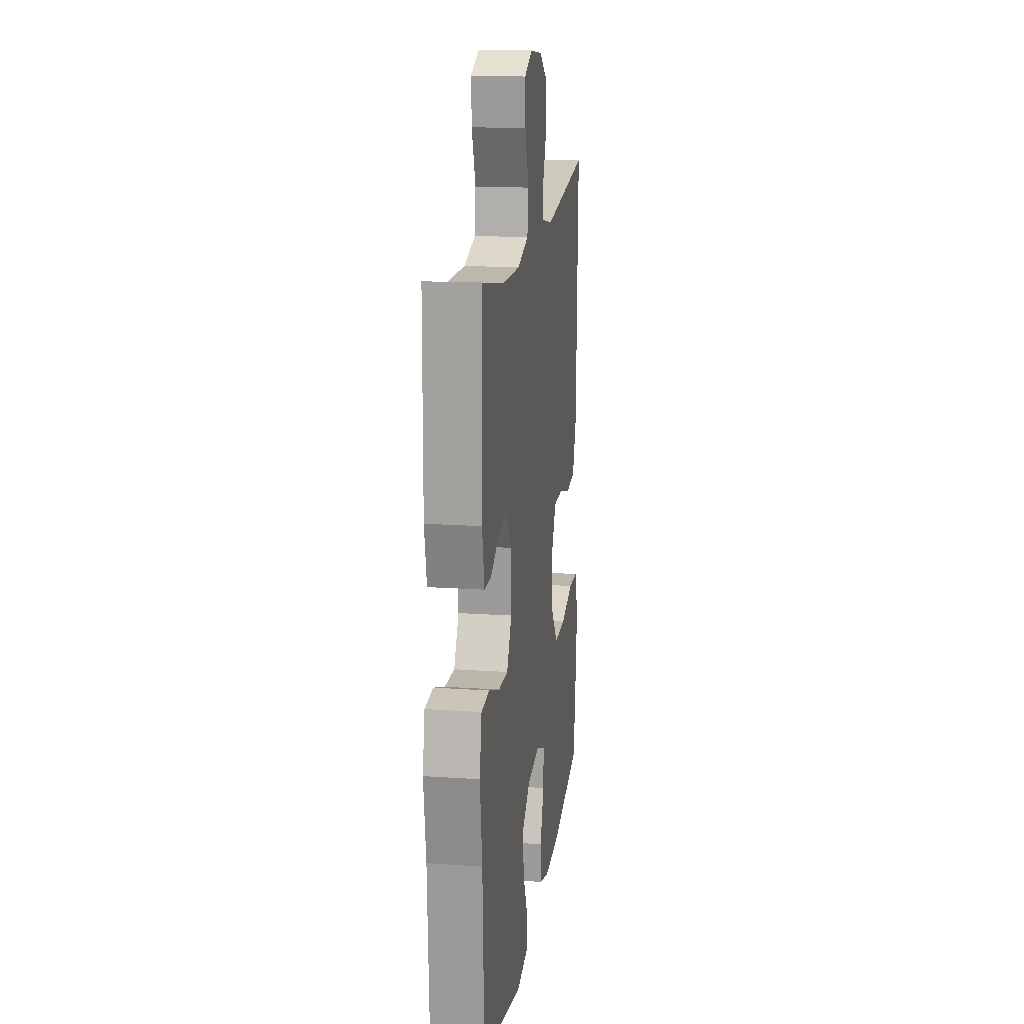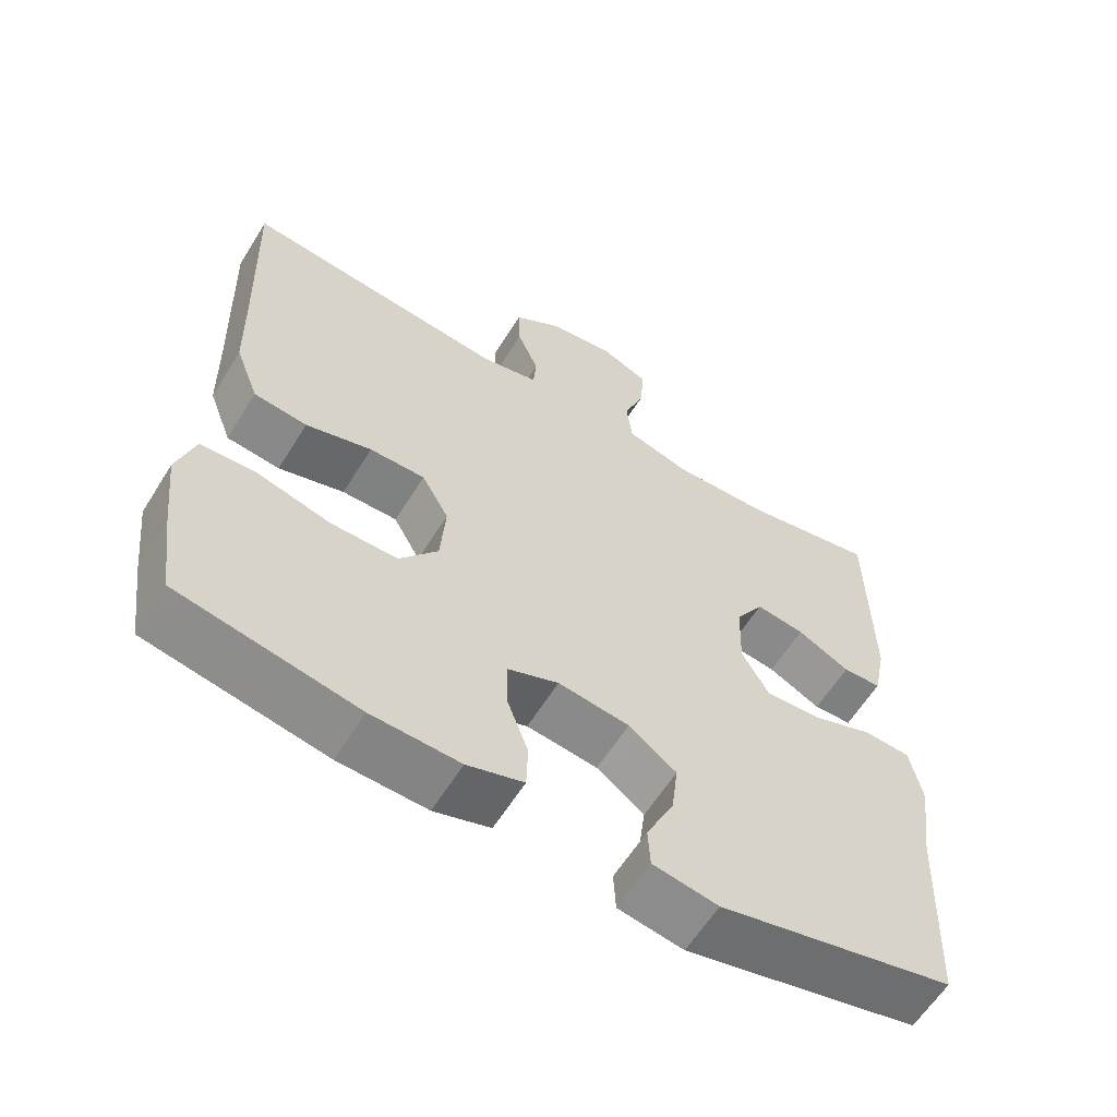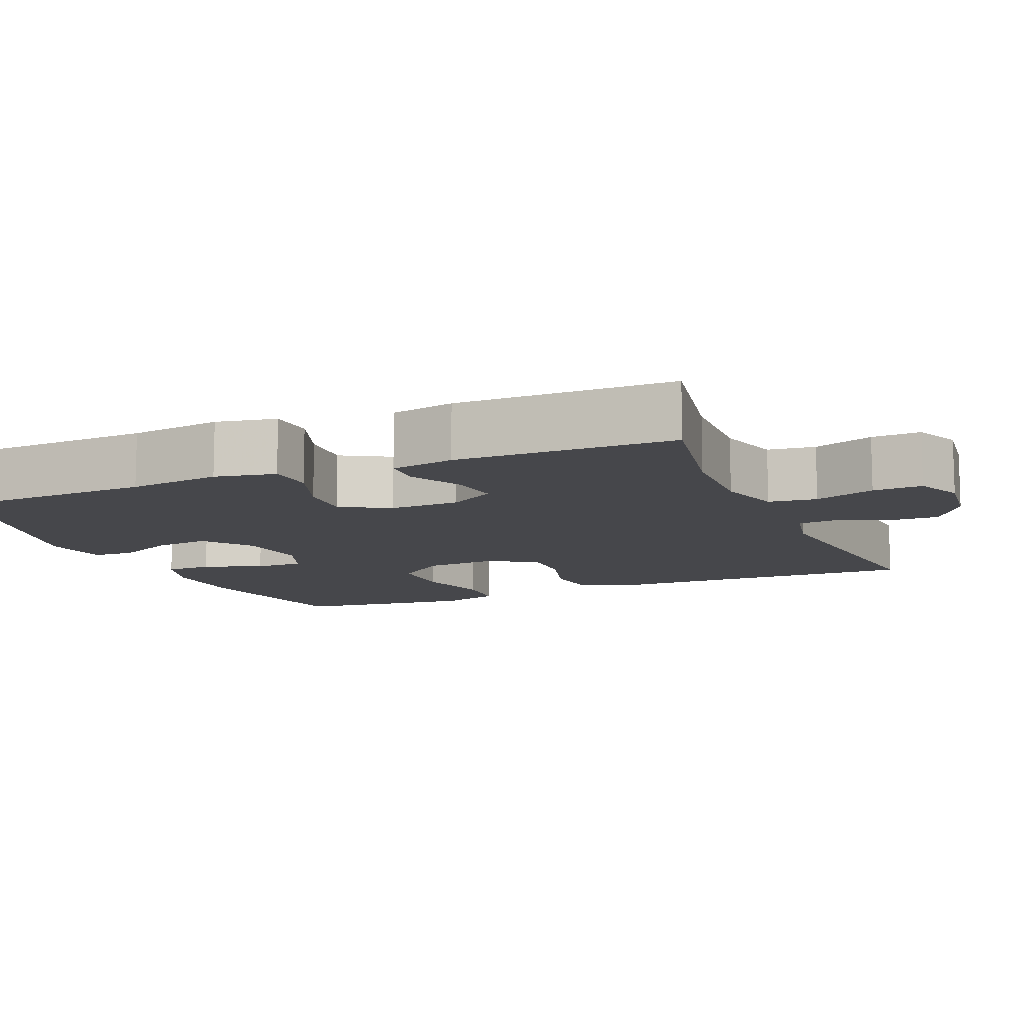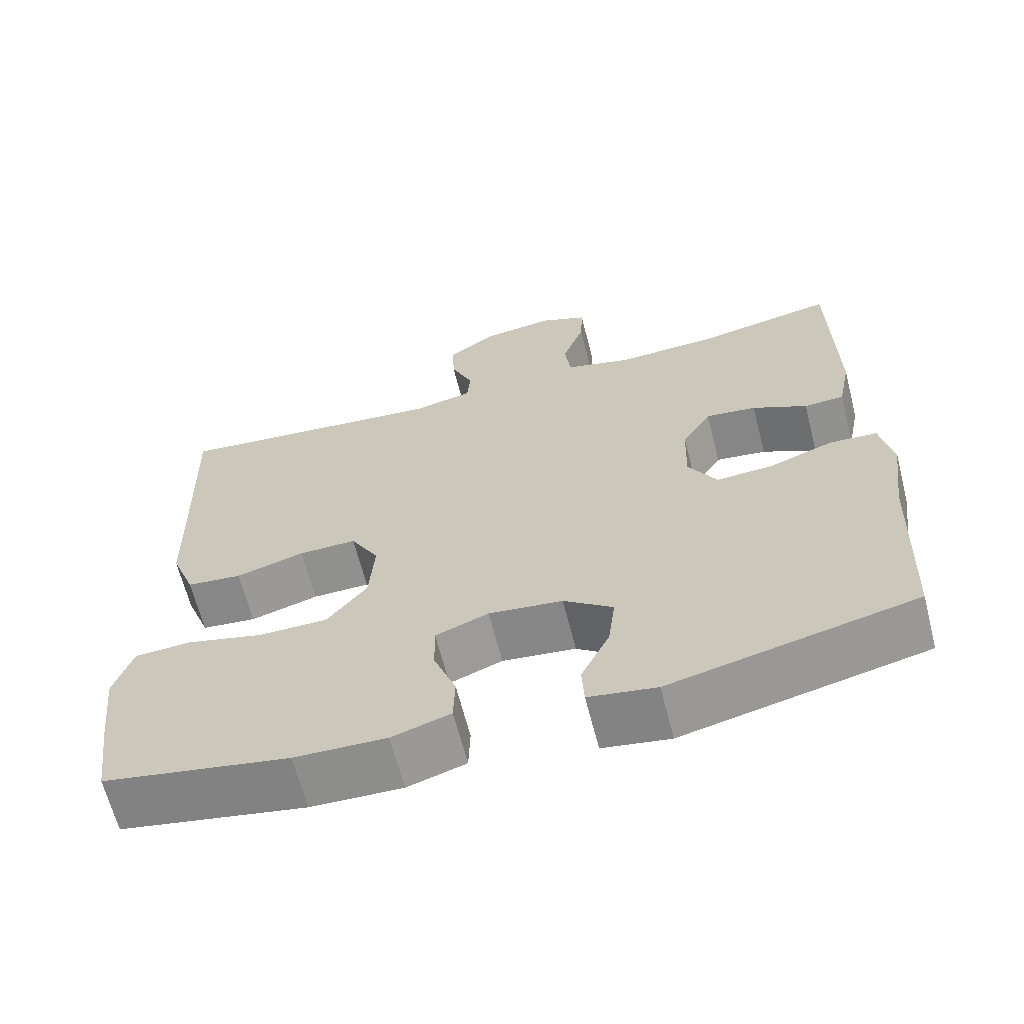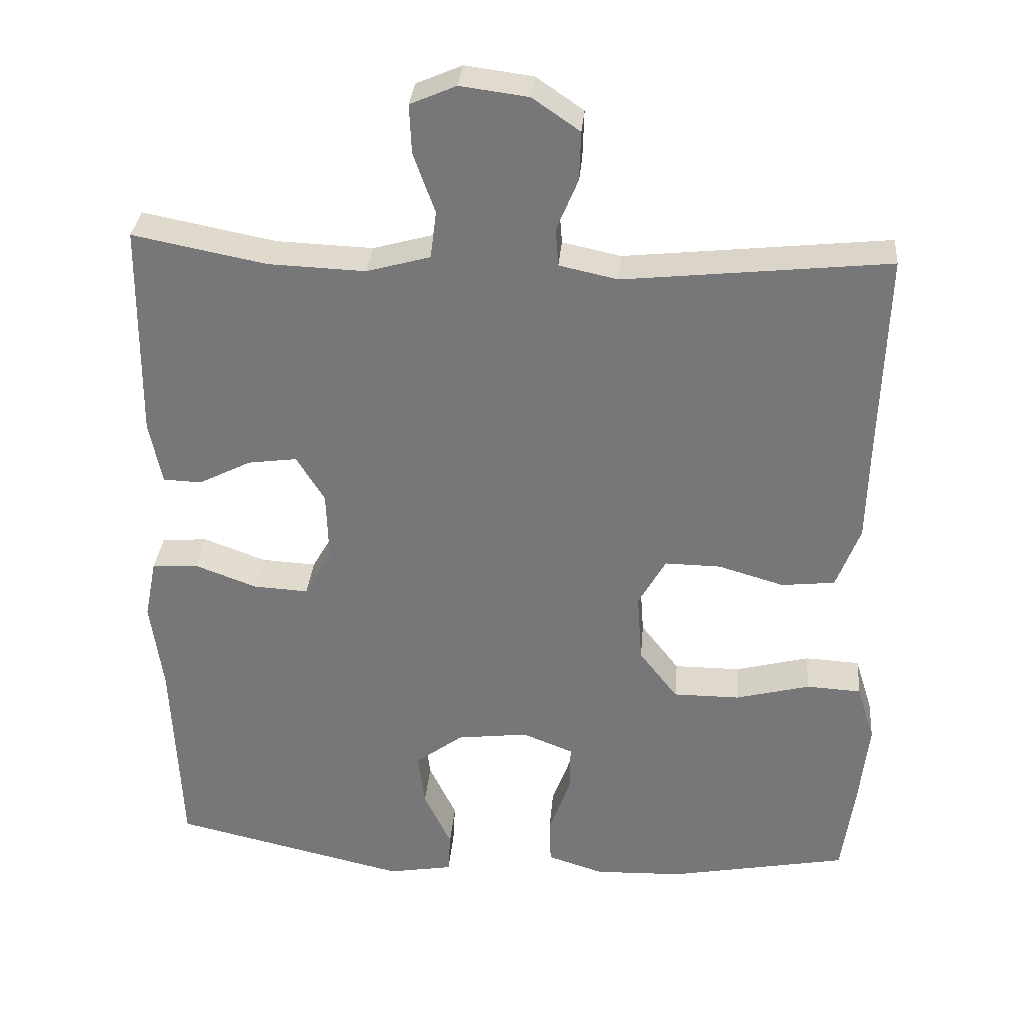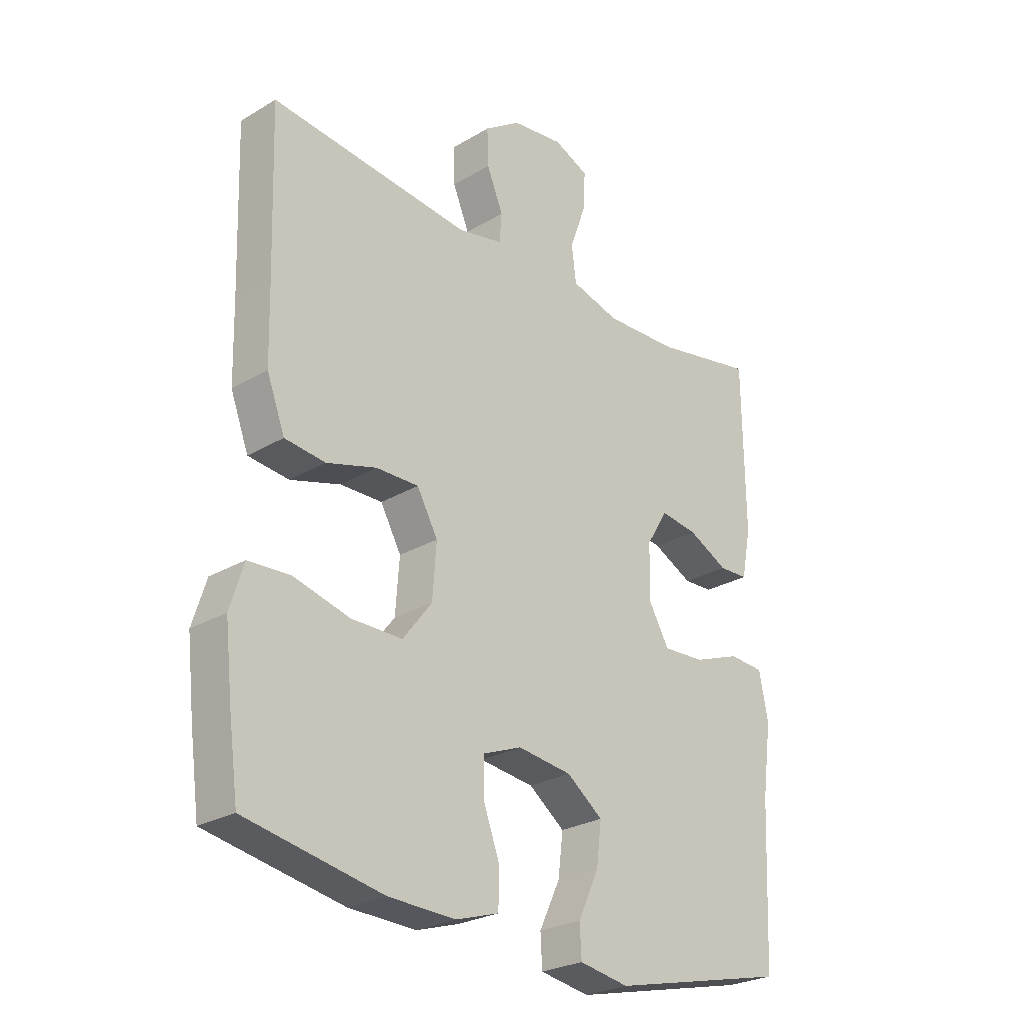
<metadata>
{"format":"obj","ext":"obj","renderer":"f3d","projection":"perspective","resolution":1024,"background":"white","views":[{"elev":16.8,"azim":-82.0,"up":"+Z"},{"elev":-60.6,"azim":148.3,"up":"+Z"},{"elev":-10.8,"azim":-67.0,"up":"+Y"},{"elev":-65.2,"azim":-165.6,"up":"+Z"},{"elev":32.2,"azim":4.9,"up":"+Z"},{"elev":-26.1,"azim":133.3,"up":"+Z"}]}
</metadata>
<code>
v -0.5 0.07 0.5
v -0.32 0.07 0.465
v -0.189 0.07 0.46
v -0.103 0.07 0.484
v -0.095 0.07 0.548
v -0.124 0.07 0.629
v -0.127 0.07 0.695
v -0.065 0.07 0.722
v 0.027 0.07 0.71
v 0.091 0.07 0.666
v 0.089 0.07 0.6
v 0.06 0.07 0.53
v 0.064 0.07 0.479
v 0.143 0.07 0.462
v 0.5 0.07 0.5
v 0.491 0.07 0.217
v 0.488 0.07 0.089
v 0.456 0.07 0.004
v 0.384 0.07 -0.004
v 0.295 0.07 0.022
v 0.22 0.07 0.023
v 0.183 0.07 -0.043
v 0.19 0.07 -0.137
v 0.242 0.07 -0.204
v 0.332 0.07 -0.204
v 0.432 0.07 -0.178
v 0.506 0.07 -0.182
v 0.53 0.07 -0.259
v 0.517 0.07 -0.376
v 0.5 0.07 -0.5
v 0.258 0.07 -0.546
v 0.139 0.07 -0.55
v 0.063 0.07 -0.526
v 0.061 0.07 -0.463
v 0.09 0.07 -0.384
v 0.091 0.07 -0.319
v 0.022 0.07 -0.292
v -0.074 0.07 -0.304
v -0.138 0.07 -0.352
v -0.129 0.07 -0.425
v -0.092 0.07 -0.503
v -0.095 0.07 -0.558
v -0.183 0.07 -0.573
v -0.5 0.07 -0.5
v -0.512 0.07 -0.228
v -0.529 0.07 -0.104
v -0.513 0.07 -0.023
v -0.451 0.07 -0.019
v -0.367 0.07 -0.05
v -0.293 0.07 -0.054
v -0.256 0.07 0.011
v -0.259 0.07 0.105
v -0.297 0.07 0.167
v -0.363 0.07 0.158
v -0.434 0.07 0.122
v -0.486 0.07 0.124
v -0.503 0.07 0.209
v -0.5 0 0.5
v -0.32 0 0.465
v -0.189 0 0.46
v -0.103 0 0.484
v -0.095 0 0.548
v -0.124 0 0.629
v -0.127 0 0.695
v -0.065 0 0.722
v 0.027 0 0.71
v 0.091 0 0.666
v 0.089 0 0.6
v 0.06 0 0.53
v 0.064 0 0.479
v 0.143 0 0.462
v 0.5 0 0.5
v 0.491 0 0.217
v 0.488 0 0.089
v 0.456 0 0.004
v 0.384 0 -0.004
v 0.295 0 0.022
v 0.22 0 0.023
v 0.183 0 -0.043
v 0.19 0 -0.137
v 0.242 0 -0.204
v 0.332 0 -0.204
v 0.432 0 -0.178
v 0.506 0 -0.182
v 0.53 0 -0.259
v 0.517 0 -0.376
v 0.5 0 -0.5
v 0.258 0 -0.546
v 0.139 0 -0.55
v 0.063 0 -0.526
v 0.061 0 -0.463
v 0.09 0 -0.384
v 0.091 0 -0.319
v 0.022 0 -0.292
v -0.074 0 -0.304
v -0.138 0 -0.352
v -0.129 0 -0.425
v -0.092 0 -0.503
v -0.095 0 -0.558
v -0.183 0 -0.573
v -0.5 0 -0.5
v -0.512 0 -0.228
v -0.529 0 -0.104
v -0.513 0 -0.023
v -0.451 0 -0.019
v -0.367 0 -0.05
v -0.293 0 -0.054
v -0.256 0 0.011
v -0.259 0 0.105
v -0.297 0 0.167
v -0.363 0 0.158
v -0.434 0 0.122
v -0.486 0 0.124
v -0.503 0 0.209
f 54 55 56 57
f 53 54 57 1
f 52 53 1 2
f 46 47 48 49
f 45 46 49 50
f 44 45 50
f 43 44 50 51
f 40 41 42 43
f 39 40 43 51
f 32 33 34 35
f 32 35 36
f 31 32 36
f 30 31 36
f 29 30 36
f 28 29 36 37
f 25 26 27 28
f 24 25 28 37
f 17 18 19 20
f 16 17 20 21
f 14 15 16 21
f 13 14 21 22
f 9 10 11 12
f 9 12 13
f 8 9 13
f 5 6 7 8
f 4 5 8 13
f 3 4 13 22
f 52 2 3 22
f 38 39 51 52
f 23 24 37 38
f 22 23 38 52
f 114 113 112 111
f 58 114 111 110
f 59 58 110 109
f 106 105 104 103
f 107 106 103 102
f 107 102 101
f 108 107 101 100
f 100 99 98 97
f 108 100 97 96
f 92 91 90 89
f 93 92 89
f 93 89 88
f 93 88 87
f 93 87 86
f 94 93 86 85
f 85 84 83 82
f 94 85 82 81
f 77 76 75 74
f 78 77 74 73
f 78 73 72 71
f 79 78 71 70
f 69 68 67 66
f 70 69 66
f 70 66 65
f 65 64 63 62
f 70 65 62 61
f 79 70 61 60
f 79 60 59 109
f 109 108 96 95
f 95 94 81 80
f 109 95 80 79
f 1 58 59 2
f 2 59 60 3
f 3 60 61 4
f 4 61 62 5
f 5 62 63 6
f 6 63 64 7
f 7 64 65 8
f 8 65 66 9
f 9 66 67 10
f 10 67 68 11
f 11 68 69 12
f 12 69 70 13
f 13 70 71 14
f 14 71 72 15
f 15 72 73 16
f 16 73 74 17
f 17 74 75 18
f 18 75 76 19
f 19 76 77 20
f 20 77 78 21
f 21 78 79 22
f 22 79 80 23
f 23 80 81 24
f 24 81 82 25
f 25 82 83 26
f 26 83 84 27
f 27 84 85 28
f 28 85 86 29
f 29 86 87 30
f 30 87 88 31
f 31 88 89 32
f 32 89 90 33
f 33 90 91 34
f 34 91 92 35
f 35 92 93 36
f 36 93 94 37
f 37 94 95 38
f 38 95 96 39
f 39 96 97 40
f 40 97 98 41
f 41 98 99 42
f 42 99 100 43
f 43 100 101 44
f 44 101 102 45
f 45 102 103 46
f 46 103 104 47
f 47 104 105 48
f 48 105 106 49
f 49 106 107 50
f 50 107 108 51
f 51 108 109 52
f 52 109 110 53
f 53 110 111 54
f 54 111 112 55
f 55 112 113 56
f 56 113 114 57
f 57 114 58 1

</code>
